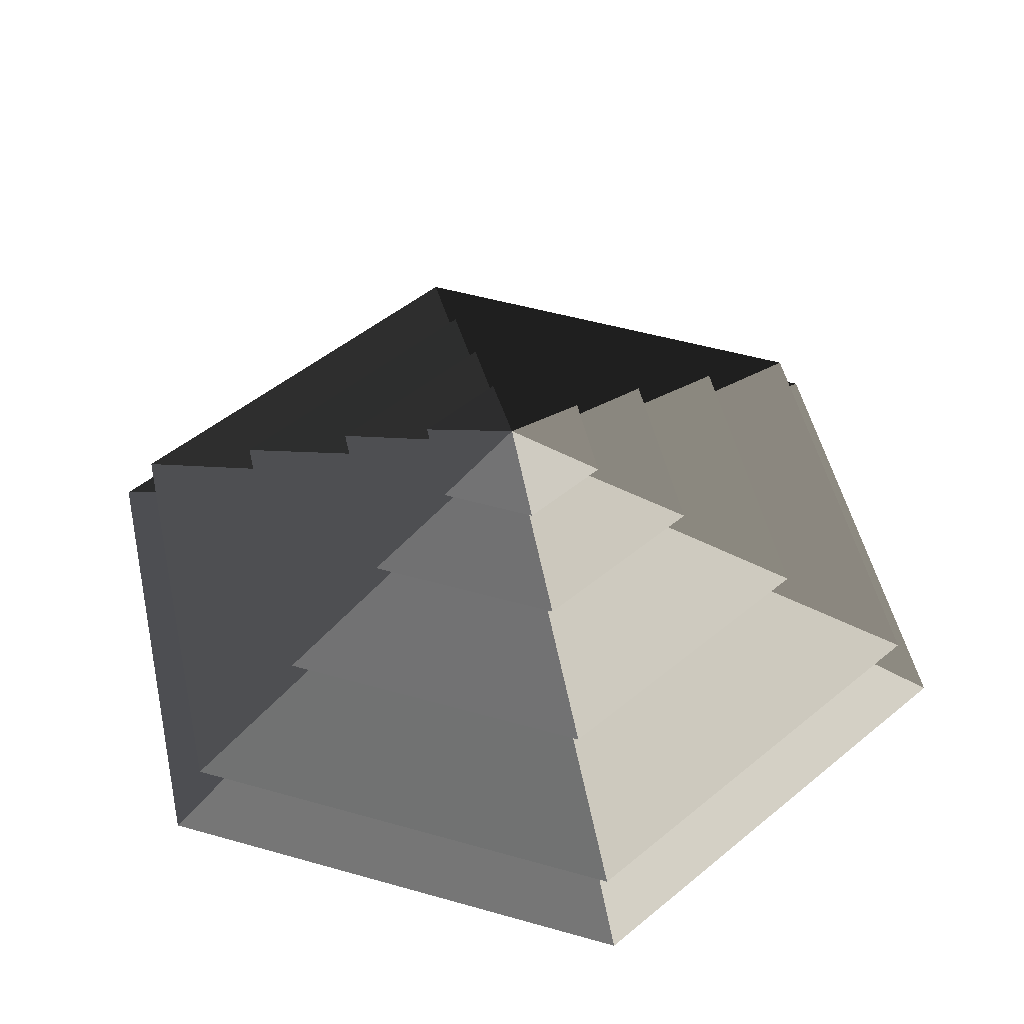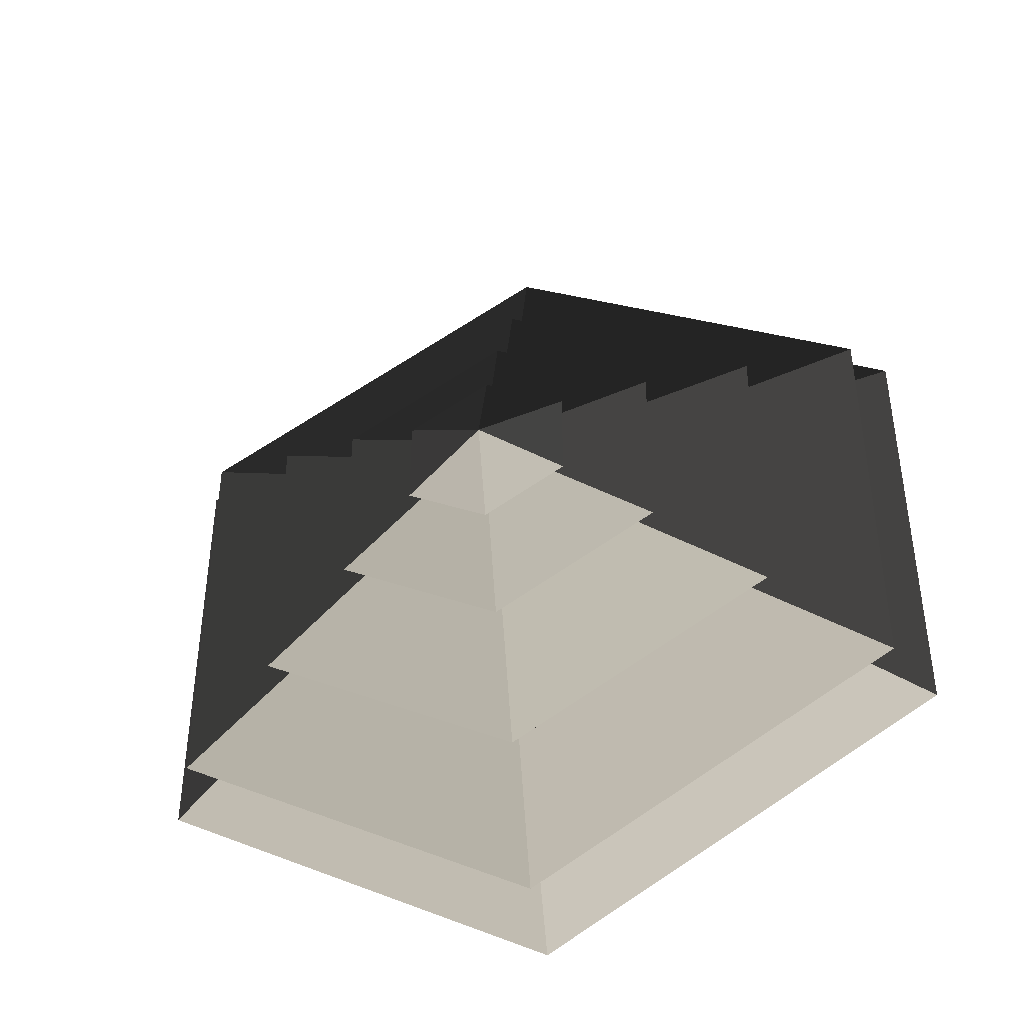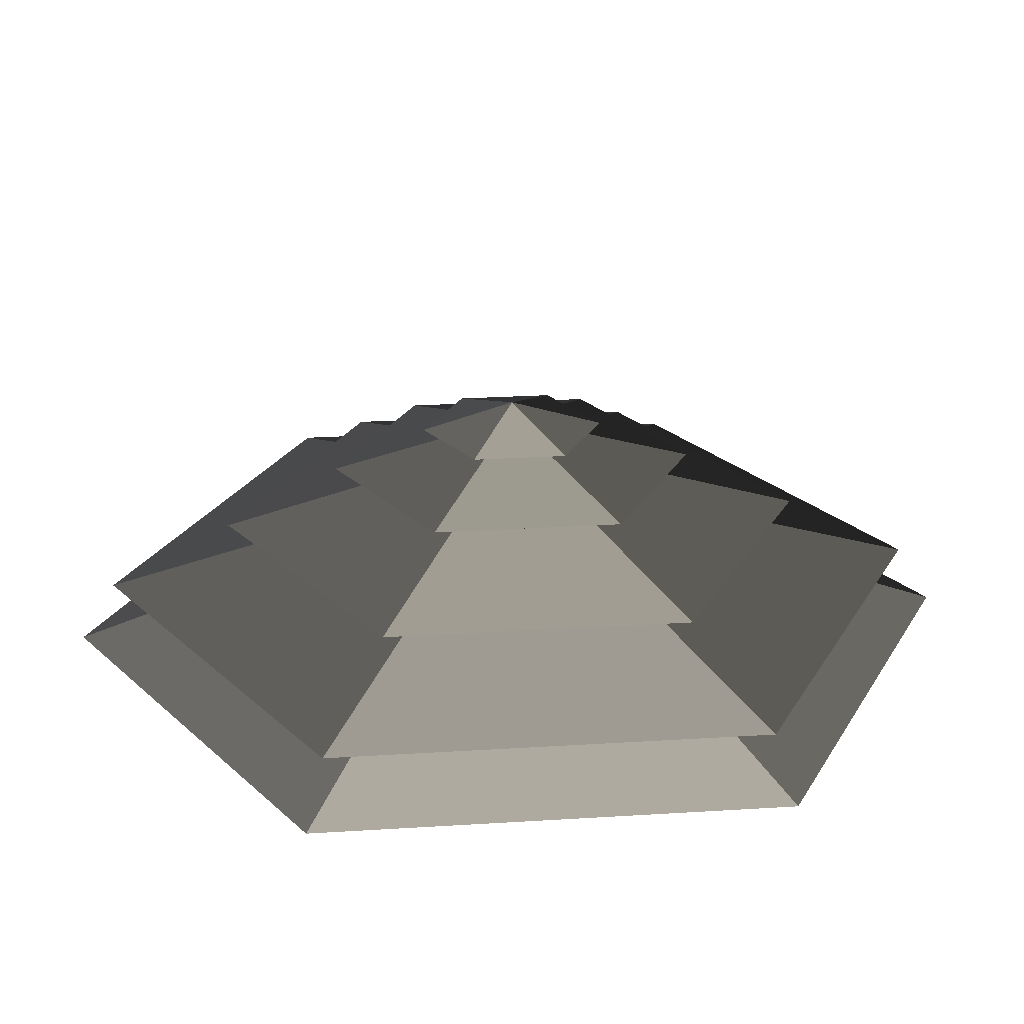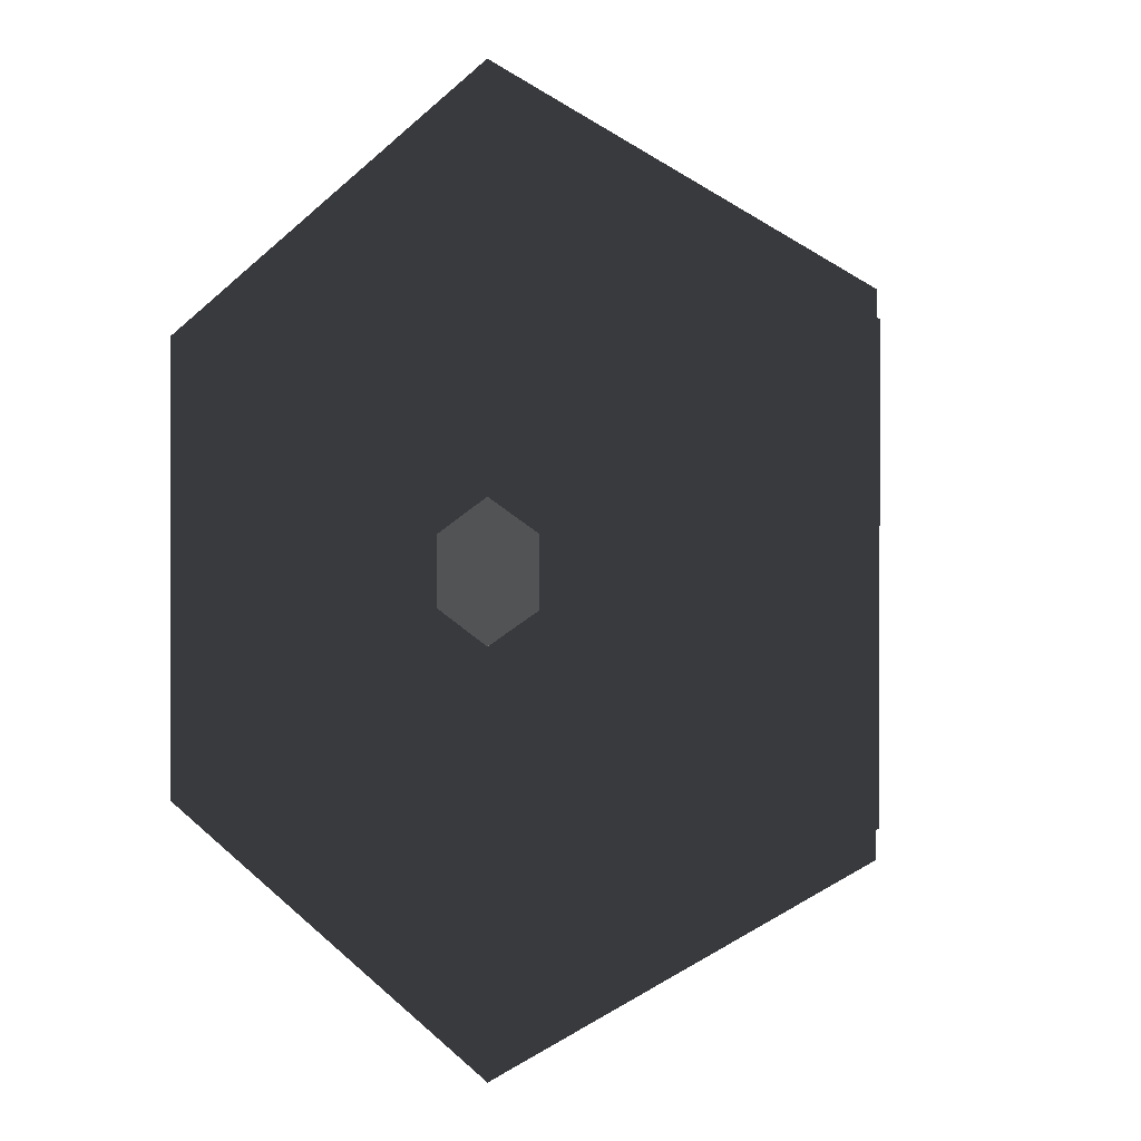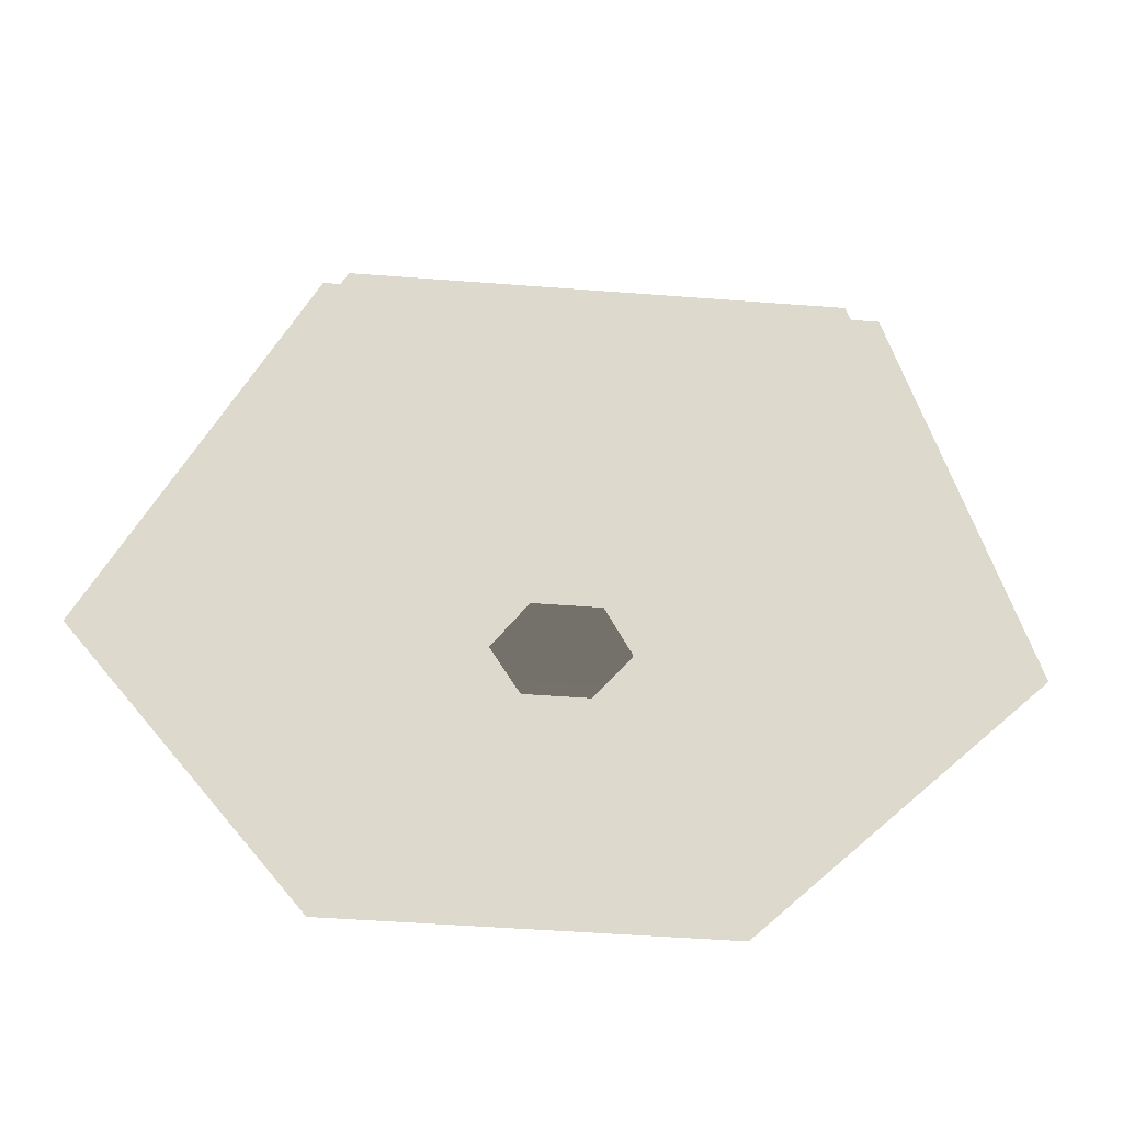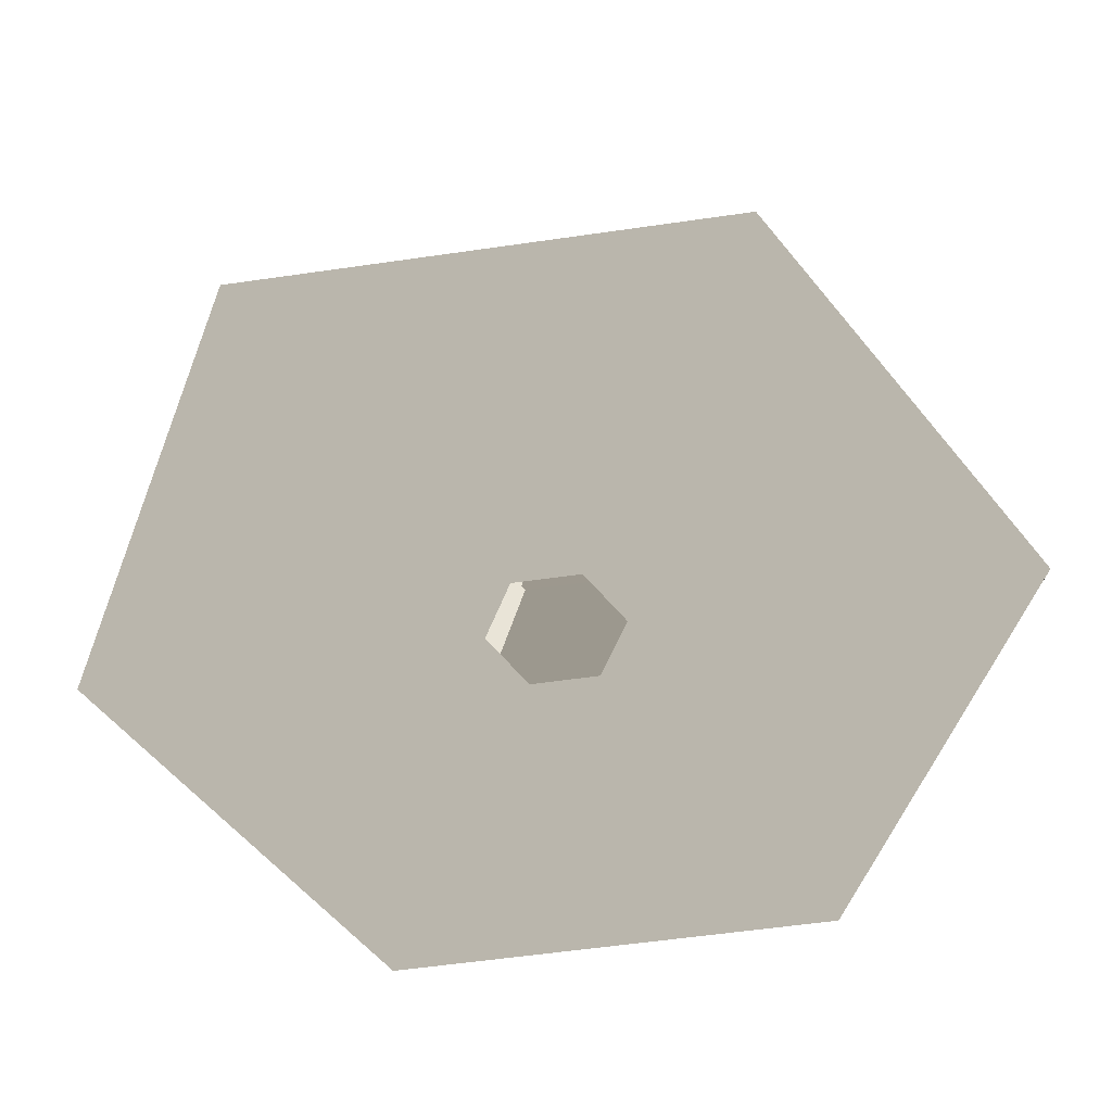
<metadata>
{"format":"obj","ext":"obj","renderer":"f3d","projection":"perspective","resolution":1024,"background":"white","views":[{"elev":49.3,"azim":-72.5,"up":"+Z"},{"elev":-42.8,"azim":15.4,"up":"+Y"},{"elev":25.7,"azim":-35.7,"up":"+Z"},{"elev":0.6,"azim":-143.8,"up":"+Y"},{"elev":-48.5,"azim":-34.9,"up":"+Z"},{"elev":-56.8,"azim":38.6,"up":"+Z"}]}
</metadata>
<code>
v -10.39 6 3.994
v -70.82 40.89 3.994
v -70.82 -40.89 3.994
v -10.39 -6 3.994
v 2.127e-05 12 3.994
v 1.897e-05 81.78 3.994
v 10.39 6 3.994
v 70.82 40.89 3.994
v -5.573e-05 -81.78 3.994
v -5.804e-05 -12 3.994
v 70.82 -40.89 3.994
v 10.39 -6 3.994
v 1.897e-05 81.78 3.994
v -4.828e-05 51.36 14.77
v -44.48 25.68 14.77
v -70.82 40.89 3.994
v -44.48 25.68 14.77
v -65.28 37.69 14.77
v -65.28 -37.69 14.77
v -44.48 -25.68 14.77
v -4.828e-05 51.36 14.77
v 9.636e-06 75.38 14.77
v 44.48 25.68 14.77
v 65.28 37.69 14.77
v -4.763e-05 -75.38 14.77
v 1.028e-05 -51.36 14.77
v 65.28 -37.69 14.77
v 44.48 -25.68 14.77
v -70.82 -40.89 3.994
v -44.48 -25.68 14.77
v 1.028e-05 -51.36 14.77
v -5.573e-05 -81.78 3.994
v 70.82 -40.89 3.994
v 44.48 -25.68 14.77
v 44.48 25.68 14.77
v 70.82 40.89 3.994
v -70.82 40.89 3.994
v -44.48 25.68 14.77
v -44.48 -25.68 14.77
v -70.82 -40.89 3.994
v -5.573e-05 -81.78 3.994
v 1.028e-05 -51.36 14.77
v 44.48 -25.68 14.77
v 70.82 -40.89 3.994
v 70.82 40.89 3.994
v 44.48 25.68 14.77
v -4.828e-05 51.36 14.77
v 1.897e-05 81.78 3.994
v 9.636e-06 75.38 14.77
v -3.126e-05 33.42 26.26
v -28.94 16.71 26.26
v -65.28 37.69 14.77
v -28.94 16.71 26.26
v -46.13 26.63 26.26
v -46.13 -26.63 26.26
v -28.94 -16.71 26.26
v -3.126e-05 33.42 26.26
v -1.804e-05 53.27 26.26
v 28.94 16.71 26.26
v 46.13 26.63 26.26
v -2.126e-05 -53.27 26.26
v 1.328e-05 -33.42 26.26
v 46.13 -26.63 26.26
v 28.94 -16.71 26.26
v -65.28 -37.69 14.77
v -28.94 -16.71 26.26
v 1.328e-05 -33.42 26.26
v -4.763e-05 -75.38 14.77
v 65.28 -37.69 14.77
v 28.94 -16.71 26.26
v 28.94 16.71 26.26
v 65.28 37.69 14.77
v -65.28 37.69 14.77
v -28.94 16.71 26.26
v -28.94 -16.71 26.26
v -65.28 -37.69 14.77
v -4.763e-05 -75.38 14.77
v 1.328e-05 -33.42 26.26
v 28.94 -16.71 26.26
v 65.28 -37.69 14.77
v 65.28 37.69 14.77
v 28.94 16.71 26.26
v -3.126e-05 33.42 26.26
v 9.636e-06 75.38 14.77
v -46.13 -26.63 26.26
v -13.19 -7.617 36.94
v -5.369e-05 -15.23 36.94
v -2.126e-05 -53.27 26.26
v -5.369e-05 -15.23 36.94
v -3.067e-05 -32.93 36.94
v 28.51 -16.46 36.94
v 13.19 -7.617 36.94
v -13.19 -7.617 36.94
v -28.51 -16.46 36.94
v 28.51 16.46 36.94
v 13.19 7.617 36.94
v 1.147e-05 32.93 36.94
v -8.043e-05 15.23 36.94
v -28.51 16.46 36.94
v -13.19 7.617 36.94
v 46.13 -26.63 26.26
v 13.19 -7.617 36.94
v 13.19 7.617 36.94
v 46.13 26.63 26.26
v -46.13 26.63 26.26
v -13.19 7.617 36.94
v -13.19 -7.617 36.94
v -46.13 -26.63 26.26
v -2.126e-05 -53.27 26.26
v -5.369e-05 -15.23 36.94
v 13.19 -7.617 36.94
v 46.13 -26.63 26.26
v 46.13 26.63 26.26
v 13.19 7.617 36.94
v -8.043e-05 15.23 36.94
v -1.804e-05 53.27 26.26
v -1.804e-05 53.27 26.26
v -8.043e-05 15.23 36.94
v -13.19 7.617 36.94
v -46.13 26.63 26.26
v 28.51 -16.46 36.94
v 5.388 -3.111 44.08
v 5.388 3.111 44.08
v 28.51 16.46 36.94
v 5.388 3.111 44.08
v 14.22 8.211 44.08
v -7.815e-05 16.42 44.08
v -4.577e-05 6.222 44.08
v -14.22 8.211 44.08
v -5.388 3.111 44.08
v 5.388 -3.111 44.08
v 14.22 -8.21 44.08
v -14.22 -8.211 44.08
v -5.388 -3.111 44.08
v -5.679e-05 -16.42 44.08
v 2.576e-05 -6.222 44.08
v -28.51 16.46 36.94
v -5.388 3.111 44.08
v -5.388 -3.111 44.08
v -28.51 -16.46 36.94
v -3.067e-05 -32.93 36.94
v 2.576e-05 -6.222 44.08
v 5.388 -3.111 44.08
v 28.51 -16.46 36.94
v 28.51 16.46 36.94
v 5.388 3.111 44.08
v -4.577e-05 6.222 44.08
v 1.147e-05 32.93 36.94
v 1.147e-05 32.93 36.94
v -4.577e-05 6.222 44.08
v -5.388 3.111 44.08
v -28.51 16.46 36.94
v -28.51 -16.46 36.94
v -5.388 -3.111 44.08
v 2.576e-05 -6.222 44.08
v -3.067e-05 -32.93 36.94
v -14.22 8.211 44.08
v -2.094e-05 3.321e-05 48.94
v -14.22 -8.211 44.08
v -5.679e-05 -16.42 44.08
v -2.094e-05 3.321e-05 48.94
v 14.22 -8.21 44.08
v 14.22 8.211 44.08
v -2.094e-05 3.321e-05 48.94
v -7.815e-05 16.42 44.08
v -7.815e-05 16.42 44.08
v -2.094e-05 3.321e-05 48.94
v -14.22 8.211 44.08
v -14.22 -8.211 44.08
v -2.094e-05 3.321e-05 48.94
v -5.679e-05 -16.42 44.08
v 14.22 -8.21 44.08
v -2.094e-05 3.321e-05 48.94
v 14.22 8.211 44.08
g Cylinder_091_2111_346
f 1 3 2
f 1 4 3
f 5 1 2
f 5 2 6
f 7 5 6
f 7 6 8
f 4 9 3
f 4 10 9
f 10 11 9
f 10 12 11
f 12 8 11
f 12 7 8
f 13 15 14
f 13 16 15
f 17 19 18
f 17 20 19
f 21 17 18
f 21 18 22
f 23 21 22
f 23 22 24
f 20 25 19
f 20 26 25
f 26 27 25
f 26 28 27
f 28 24 27
f 28 23 24
f 29 31 30
f 29 32 31
f 33 35 34
f 33 36 35
f 37 39 38
f 37 40 39
f 41 43 42
f 41 44 43
f 45 47 46
f 45 48 47
f 49 51 50
f 49 52 51
f 53 55 54
f 53 56 55
f 57 53 54
f 57 54 58
f 59 57 58
f 59 58 60
f 56 61 55
f 56 62 61
f 62 63 61
f 62 64 63
f 64 60 63
f 64 59 60
f 65 67 66
f 65 68 67
f 69 71 70
f 69 72 71
f 73 75 74
f 73 76 75
f 77 79 78
f 77 80 79
f 81 83 82
f 81 84 83
f 85 87 86
f 85 88 87
f 89 91 90
f 89 92 91
f 93 89 90
f 93 90 94
f 92 95 91
f 92 96 95
f 96 97 95
f 96 98 97
f 98 99 97
f 98 100 99
f 100 94 99
f 100 93 94
f 101 103 102
f 101 104 103
f 105 107 106
f 105 108 107
f 109 111 110
f 109 112 111
f 113 115 114
f 113 116 115
f 117 119 118
f 117 120 119
f 121 123 122
f 121 124 123
f 125 127 126
f 125 128 127
f 128 129 127
f 128 130 129
f 131 125 126
f 131 126 132
f 130 133 129
f 130 134 133
f 134 135 133
f 134 136 135
f 136 132 135
f 136 131 132
f 137 139 138
f 137 140 139
f 141 143 142
f 141 144 143
f 145 147 146
f 145 148 147
f 149 151 150
f 149 152 151
f 153 155 154
f 153 156 155
f 157 159 158
f 160 162 161
f 163 165 164
f 166 168 167
f 169 171 170
f 172 174 173

</code>
